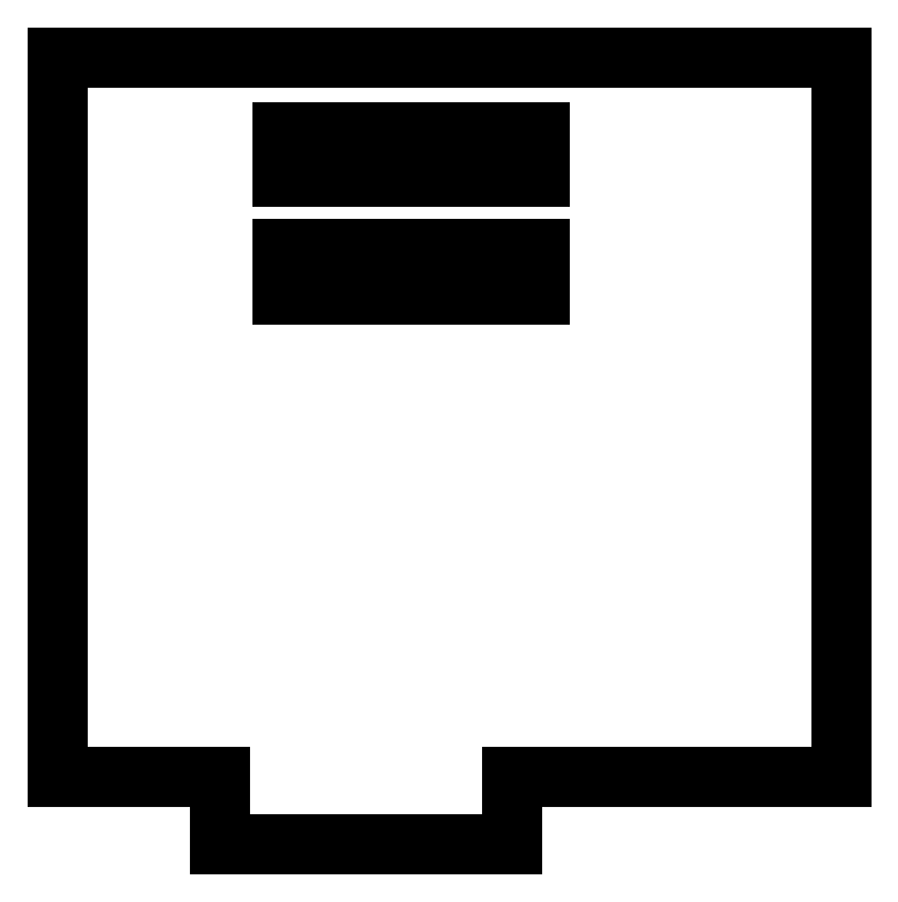
<metadata>
{"format":"dxf","ext":"dxf","renderer":"ezdxf+matplotlib","layout":"modelspace","background":"white","min_lineweight":24,"dpi":150}
</metadata>
<code>
0
SECTION
2
ENTITIES
0
LINE
8
0
10
-2.486
20
4.745
30
0
11
1.348
21
4.745
31
0
0
LINE
8
0
10
1.348
20
4.745
30
0
11
1.348
21
4.077
31
0
0
LINE
8
0
10
1.348
20
4.077
30
0
11
-2.486
21
4.077
31
0
0
LINE
8
0
10
-2.486
20
4.077
30
0
11
-2.486
21
4.745
31
0
0
LINE
8
0
10
1.348
20
3.002
30
0
11
1.348
21
2.333
31
0
0
LINE
8
0
10
1.348
20
2.333
30
0
11
-2.486
21
2.333
31
0
0
LINE
8
0
10
-2.486
20
2.333
30
0
11
-2.486
21
3.002
31
0
0
LINE
8
0
10
-2.486
20
3.002
30
0
11
1.348
21
3.002
31
0
0
LINE
8
0
10
-3.402
20
-4.856
30
0
11
-3.402
21
-5.856
31
0
0
LINE
8
0
10
-3.402
20
-5.856
30
0
11
0.9384
21
-5.856
31
0
0
LINE
8
0
10
0.9384
20
-5.856
30
0
11
0.9384
21
-4.856
31
0
0
LINE
8
0
10
0.9384
20
-4.856
30
0
11
5.832
21
-4.856
31
0
0
LINE
8
0
10
5.832
20
-4.856
30
0
11
5.832
21
5.856
31
0
0
LINE
8
0
10
5.832
20
5.856
30
0
11
-5.832
21
5.856
31
0
0
LINE
8
0
10
-5.832
20
5.856
30
0
11
-5.832
21
-4.856
31
0
0
LINE
8
0
10
-5.832
20
-4.856
30
0
11
-3.402
21
-4.856
31
0
0
ENDSEC
0
EOF

</code>
